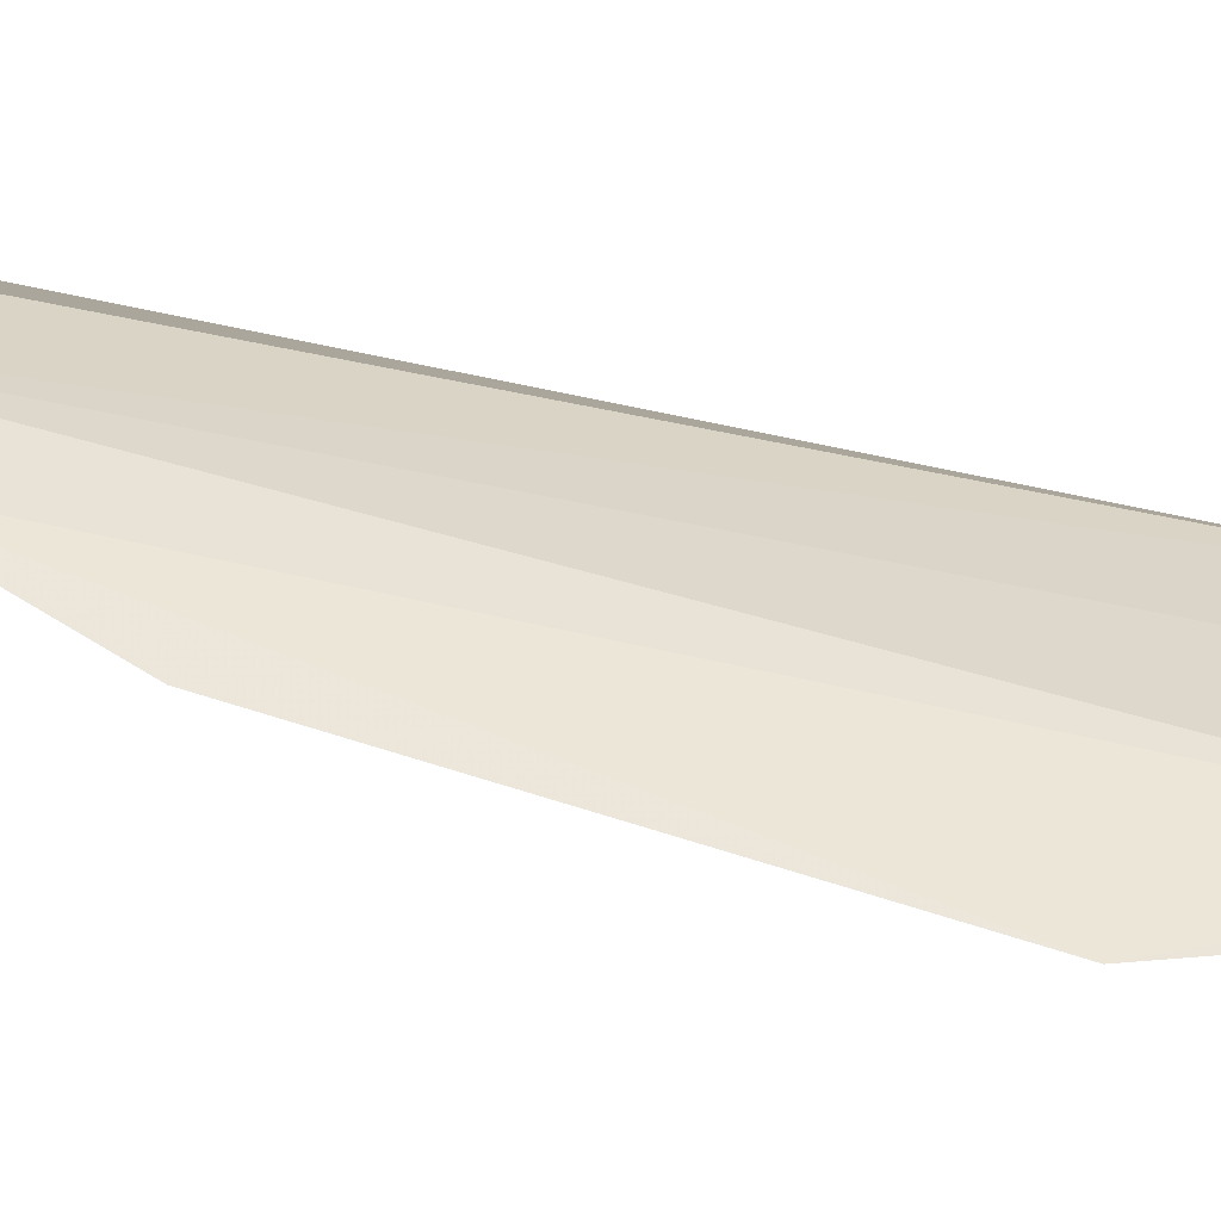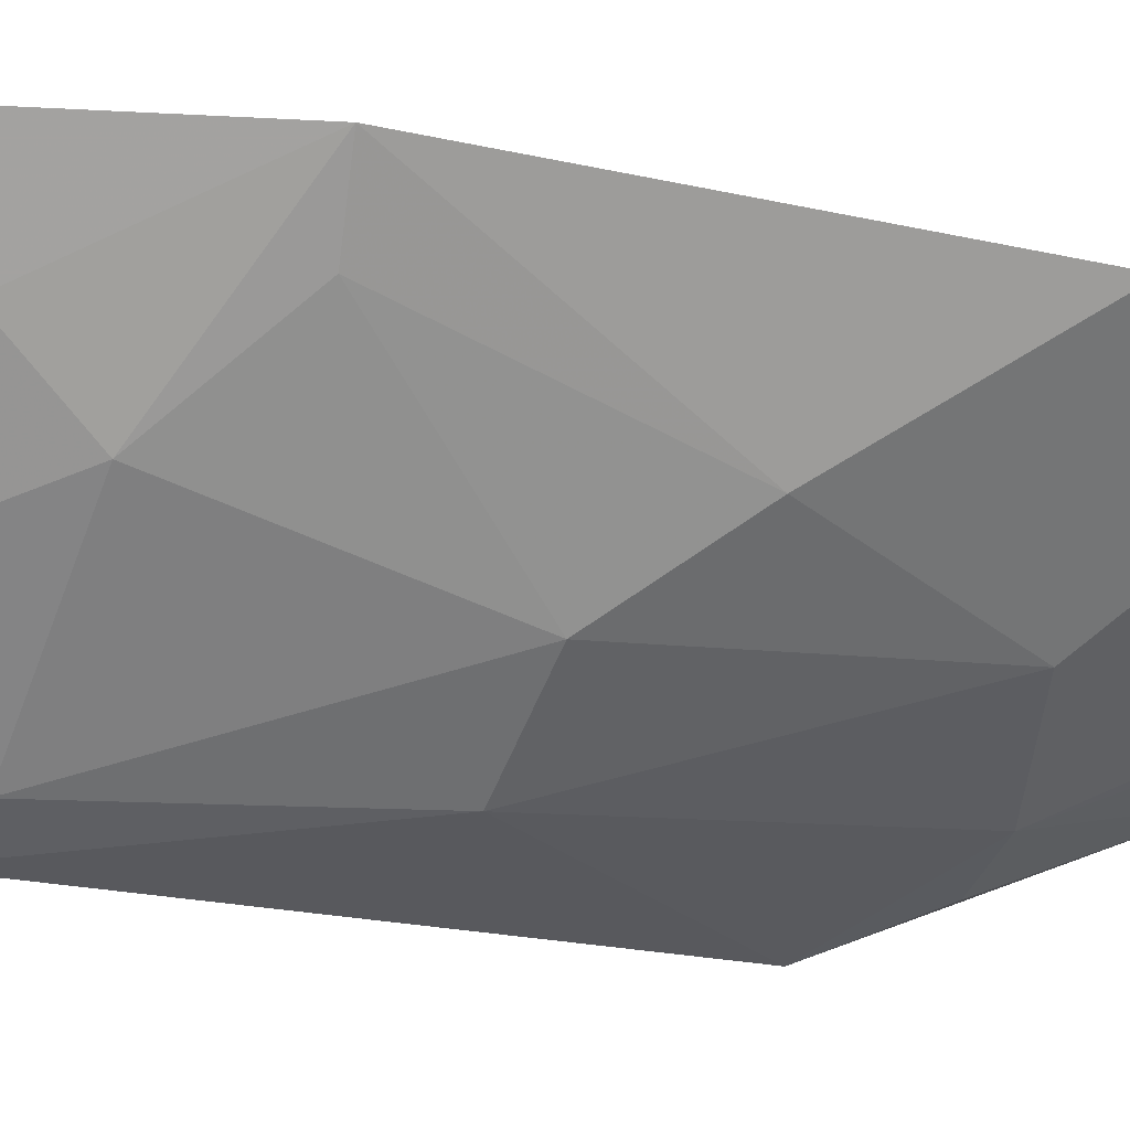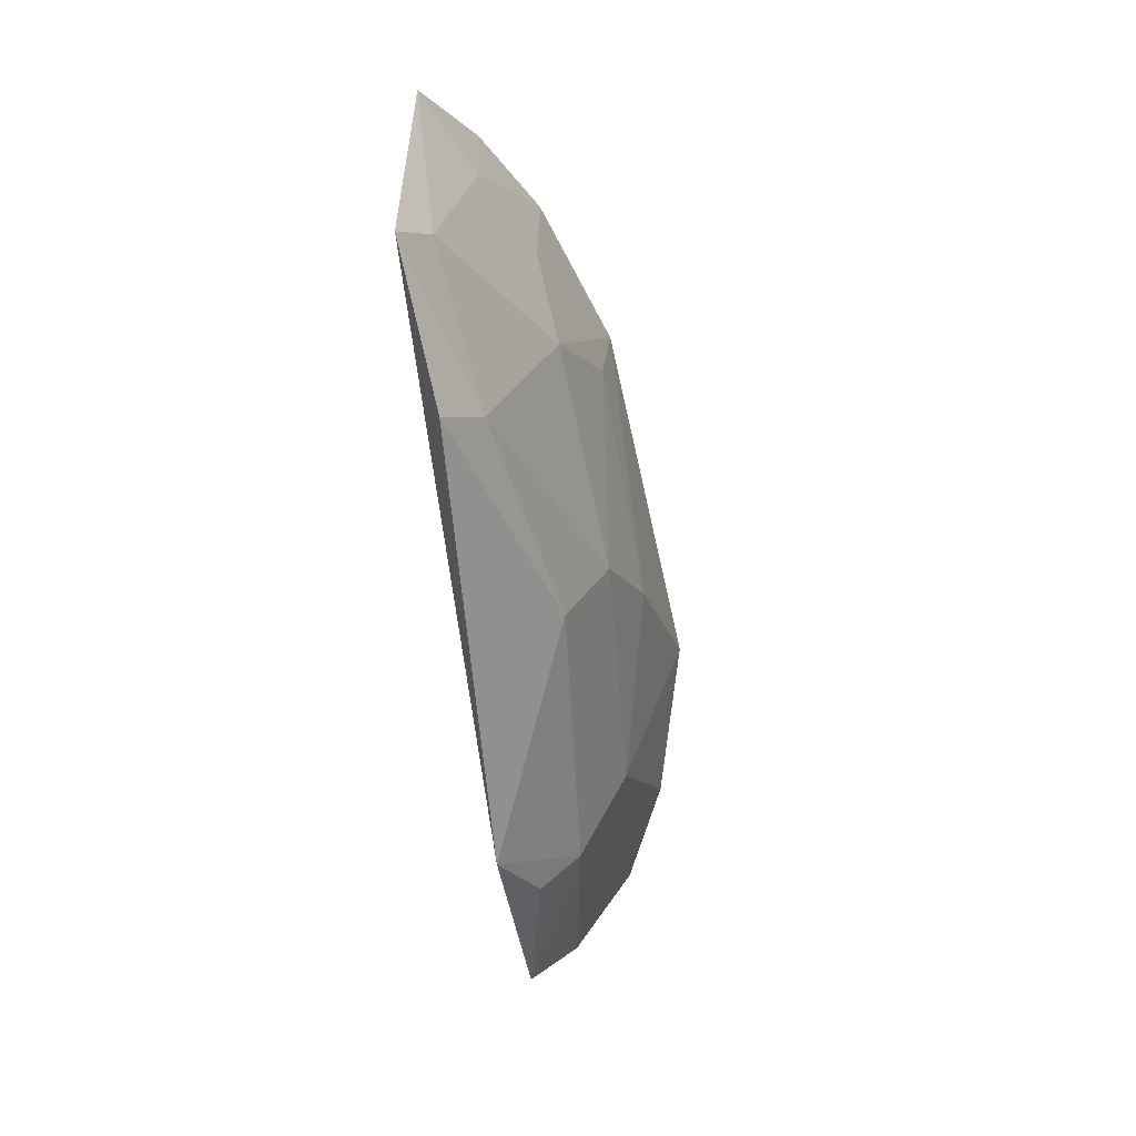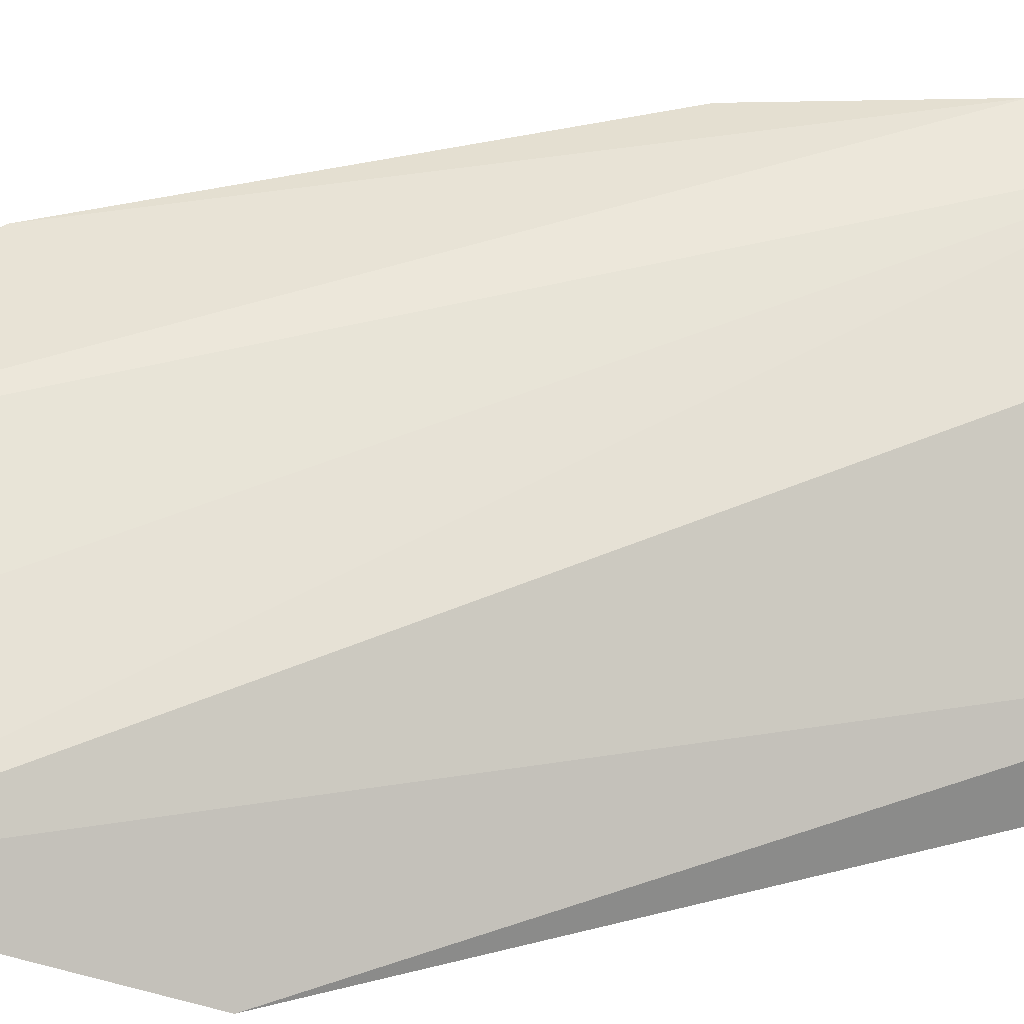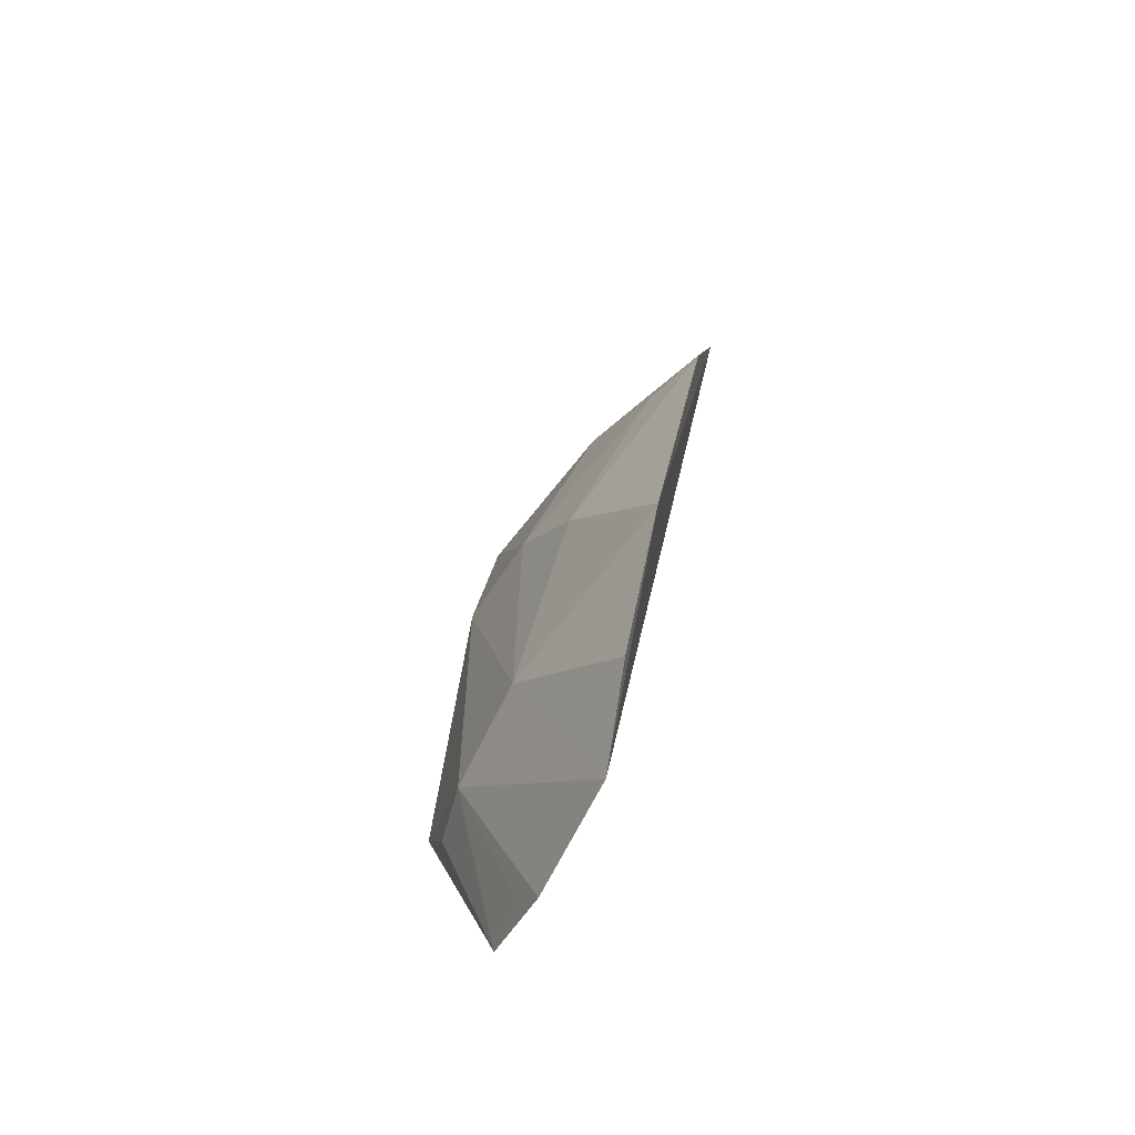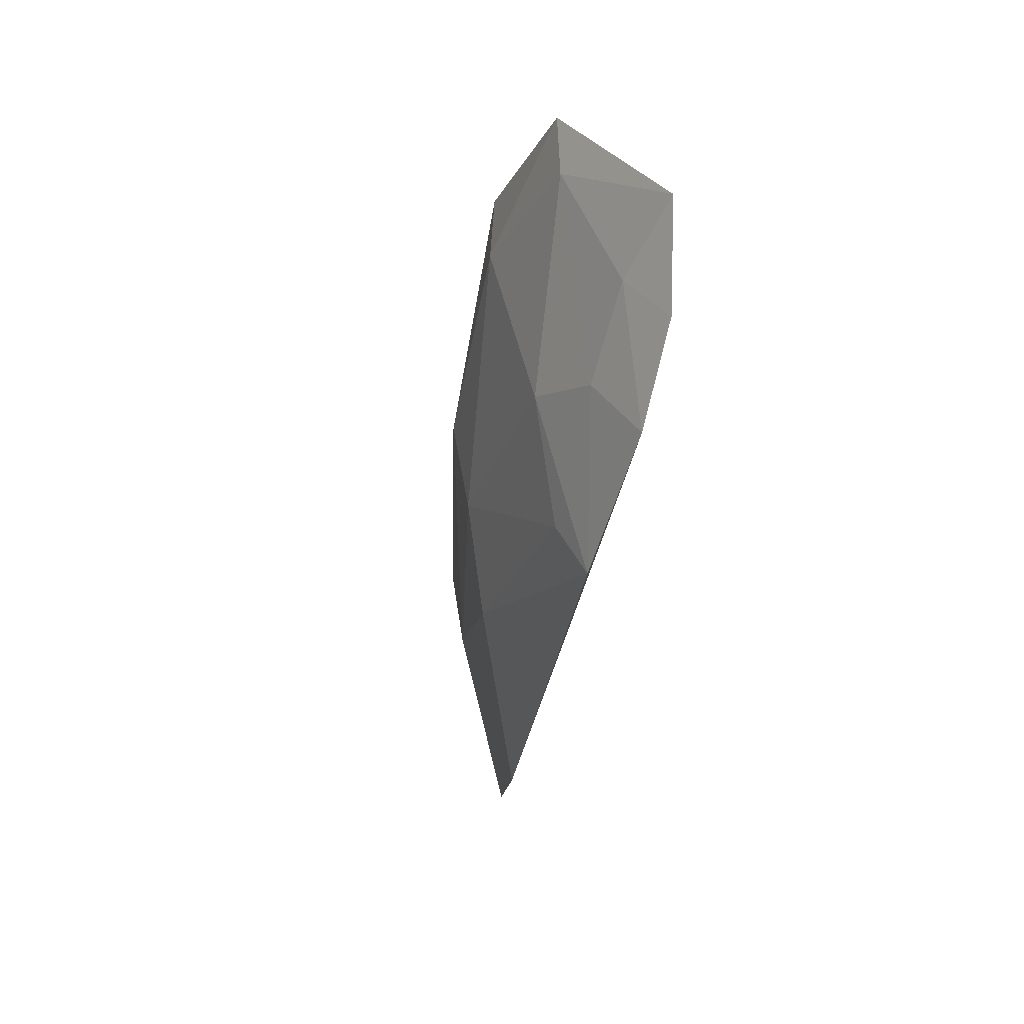
<metadata>
{"format":"obj","ext":"obj","renderer":"f3d","projection":"perspective","resolution":1024,"background":"white","views":[{"elev":66.9,"azim":-85.4,"up":"+Z"},{"elev":-9.2,"azim":-118.3,"up":"+Z"},{"elev":29.3,"azim":157.6,"up":"+Y"},{"elev":24.1,"azim":67.5,"up":"+Z"},{"elev":-55.5,"azim":-76.8,"up":"+Y"},{"elev":55.3,"azim":-56.5,"up":"+Y"}]}
</metadata>
<code>
v -0.3514 -0.06619 -0.05391
v -0.3243 -0.01725 -0.08151
v -0.3371 -0.06131 -0.0647
v -0.3317 0.1085 -0.02943
v -0.3863 -0.0179 -0.02622
v -0.3162 0.09653 -0.06262
v -0.3458 0.09623 -0.02042
v -0.3455 -0.02958 -0.06982
v -0.3697 -0.06337 -0.03925
v -0.3518 0.06408 -0.04388
v -0.335 -0.03043 -0.0754
v -0.3469 -0.06035 -0.05876
v -0.3421 0.02439 -0.07033
v -0.3589 0.08012 -0.01728
v -0.379 -0.04693 -0.03392
v -0.3411 0.09324 -0.03292
v -0.3184 0.06931 -0.07529
v -0.3606 -0.02386 -0.05662
v -0.3565 0.02379 -0.05679
v -0.3729 0.05206 -0.01854
v -0.3247 0.09266 -0.05631
v -0.3525 0.07676 -0.03169
v -0.3281 0.06532 -0.06993
v -0.3691 0.009176 -0.04485
v -0.3665 0.0505 -0.02962
f 6 3 2
f 6 4 3
f 7 1 3
f 7 3 4
f 9 1 7
f 9 8 1
f 11 8 2
f 11 2 3
f 11 3 8
f 12 8 3
f 12 3 1
f 12 1 8
f 13 2 8
f 14 9 7
f 14 5 9
f 15 9 5
f 16 14 7
f 16 7 4
f 17 6 2
f 17 2 13
f 18 13 8
f 18 15 5
f 18 8 9
f 18 9 15
f 19 13 18
f 20 5 14
f 21 16 4
f 21 4 6
f 22 14 16
f 22 20 14
f 22 10 20
f 22 21 10
f 22 16 21
f 23 17 13
f 23 13 19
f 23 19 10
f 23 10 21
f 23 21 6
f 23 6 17
f 24 19 18
f 24 18 5
f 24 5 20
f 25 20 10
f 25 10 19
f 25 24 20
f 25 19 24

</code>
